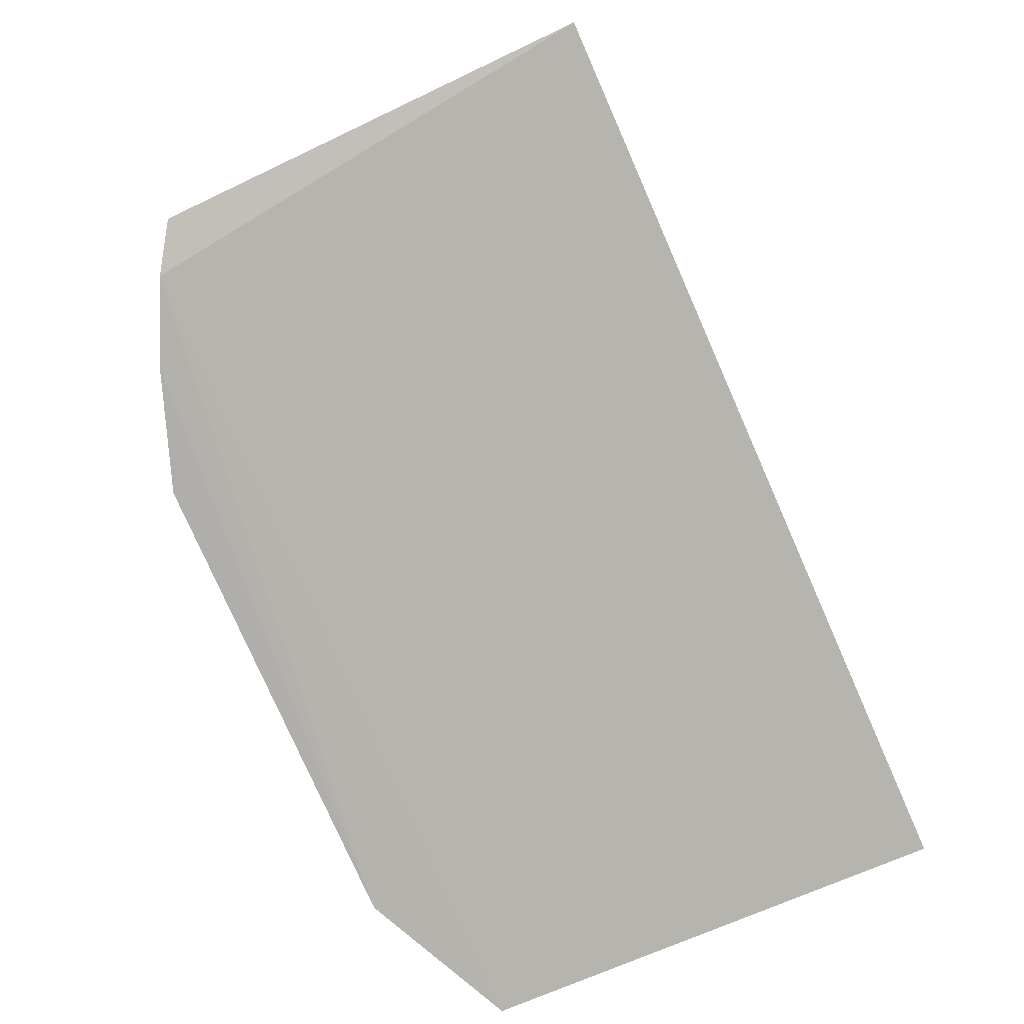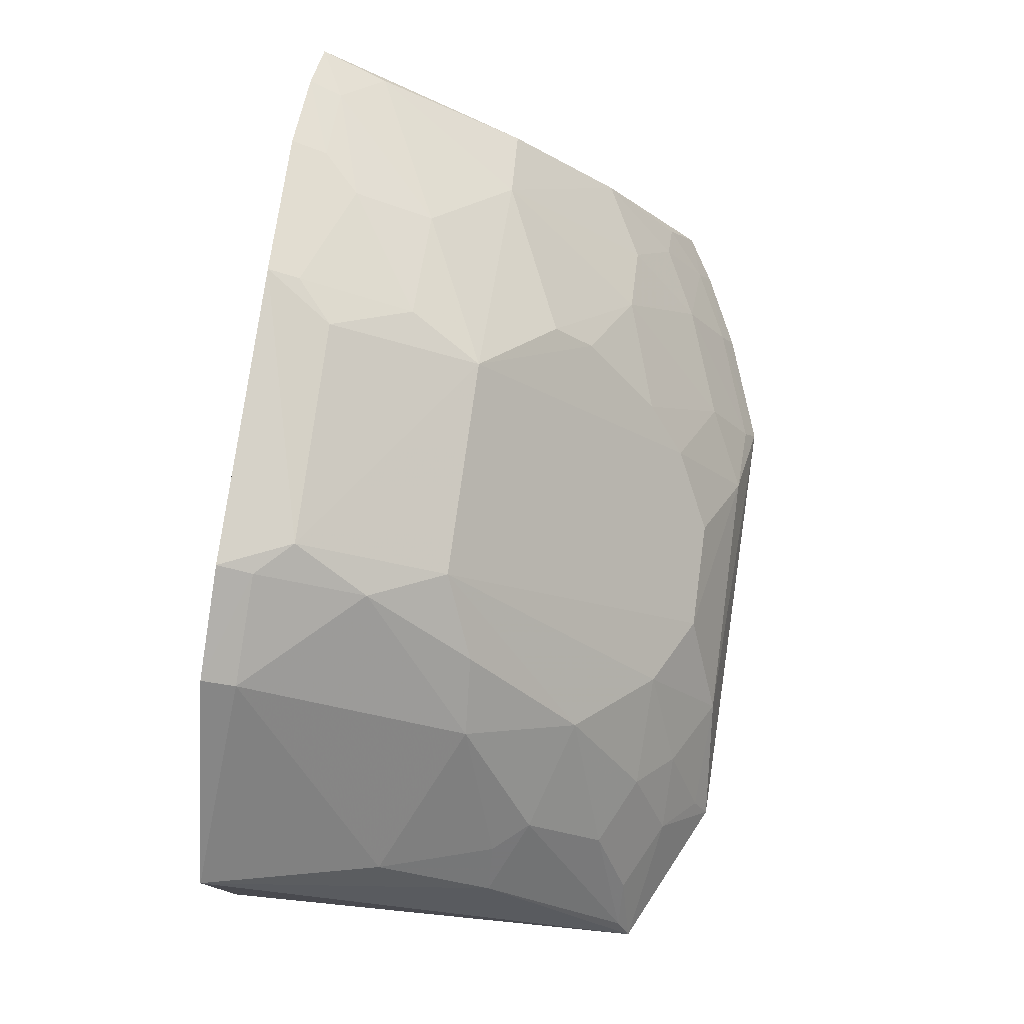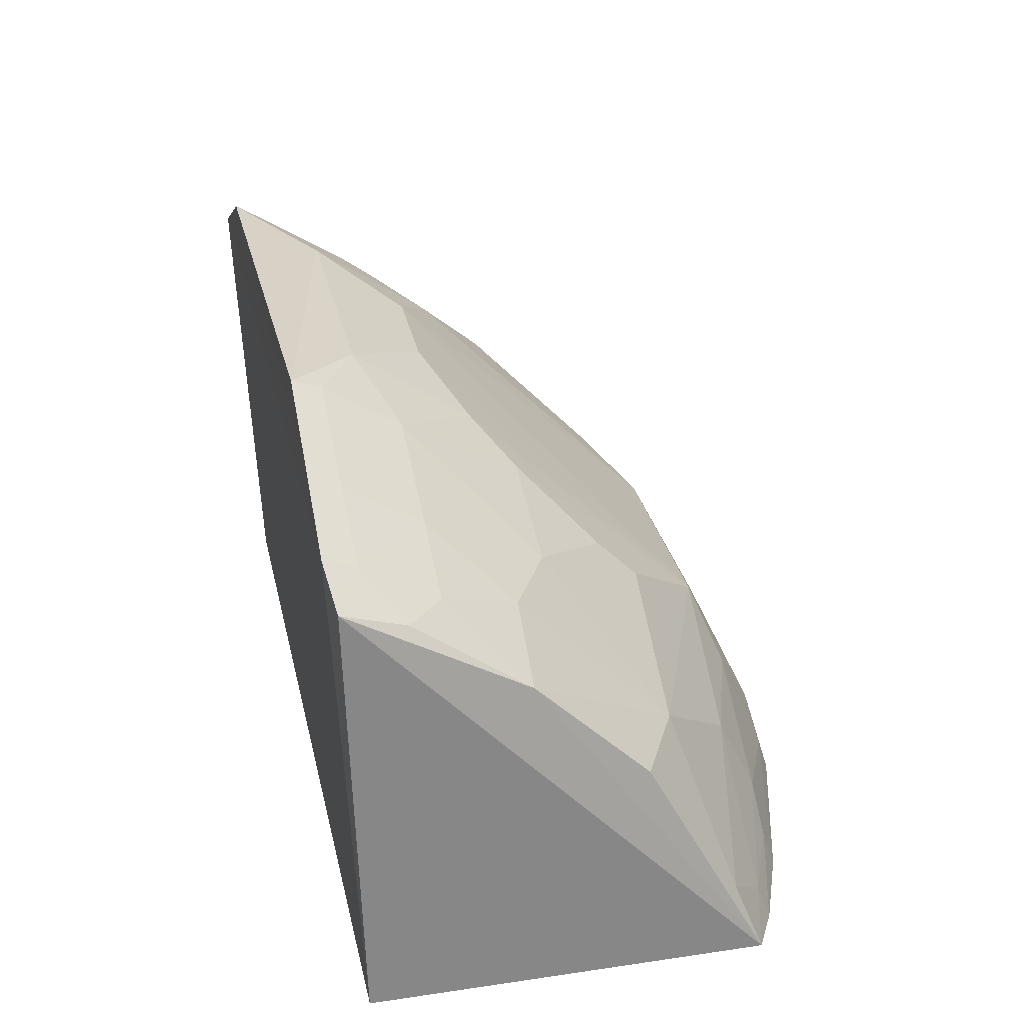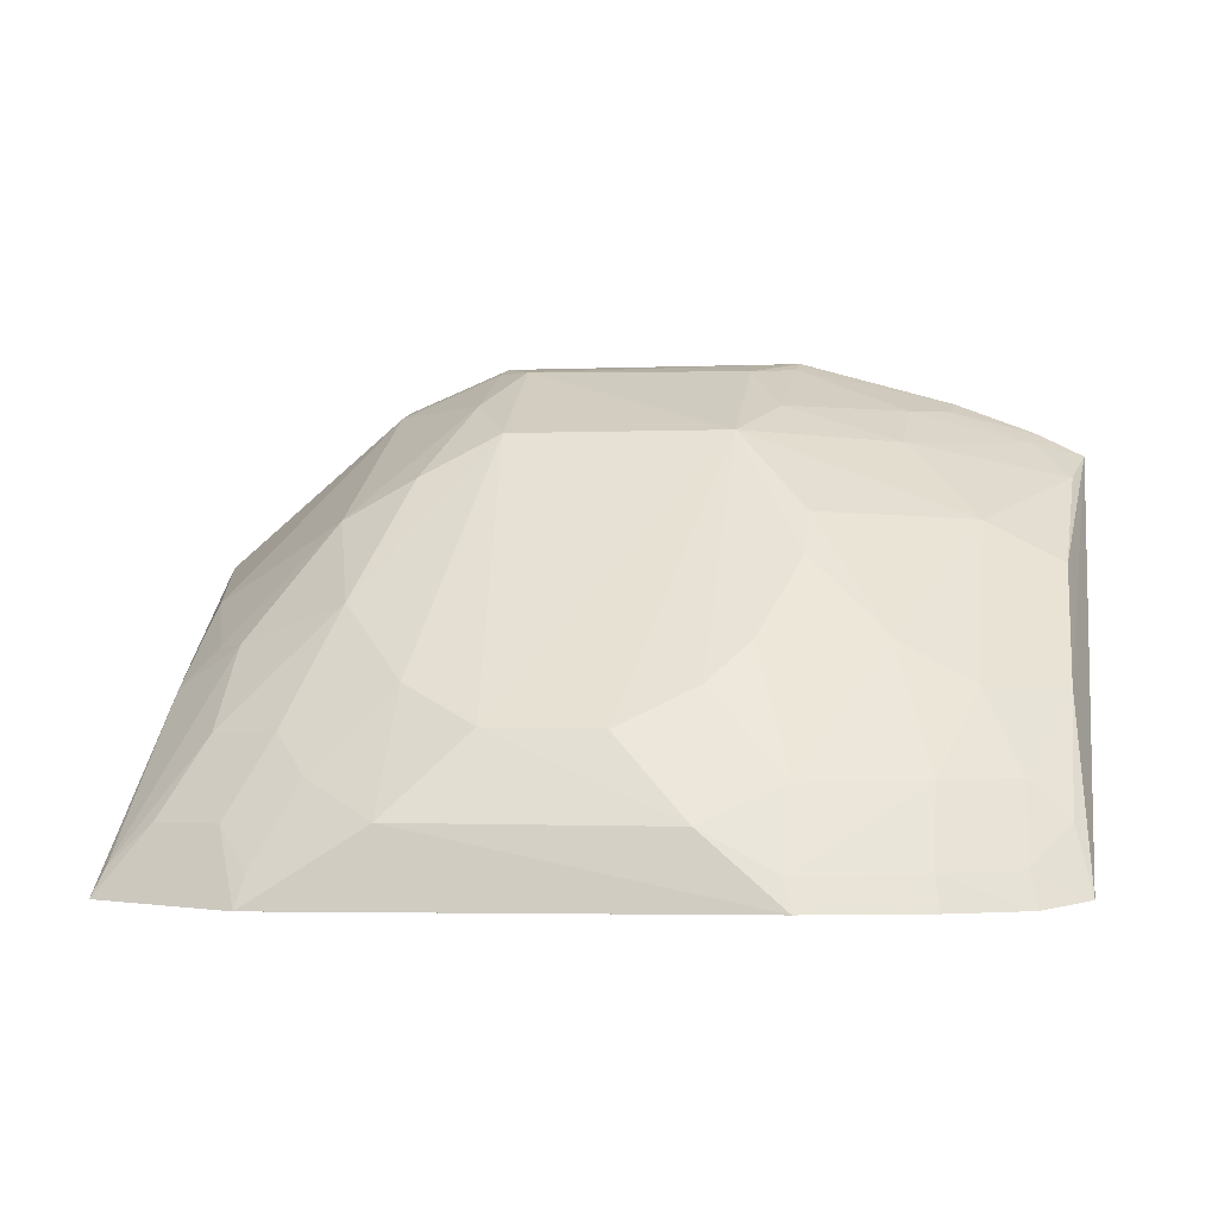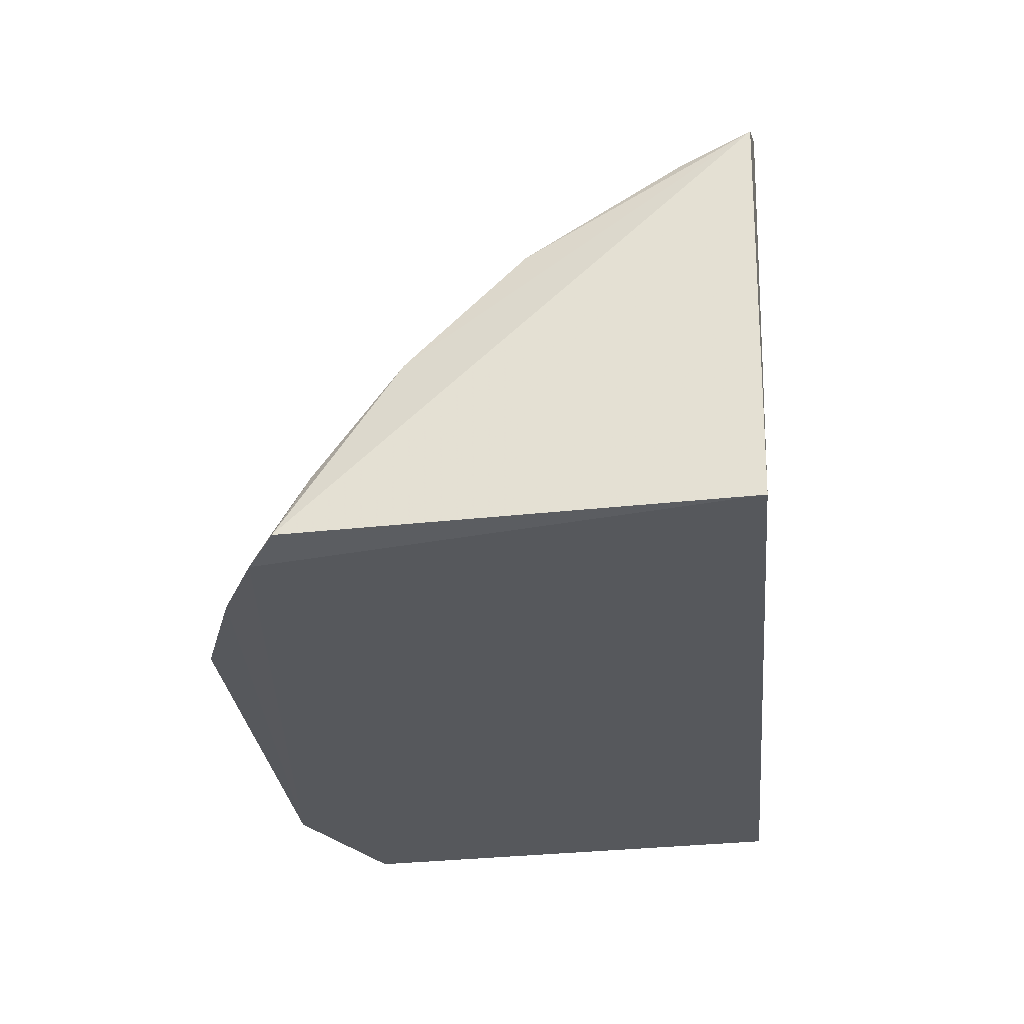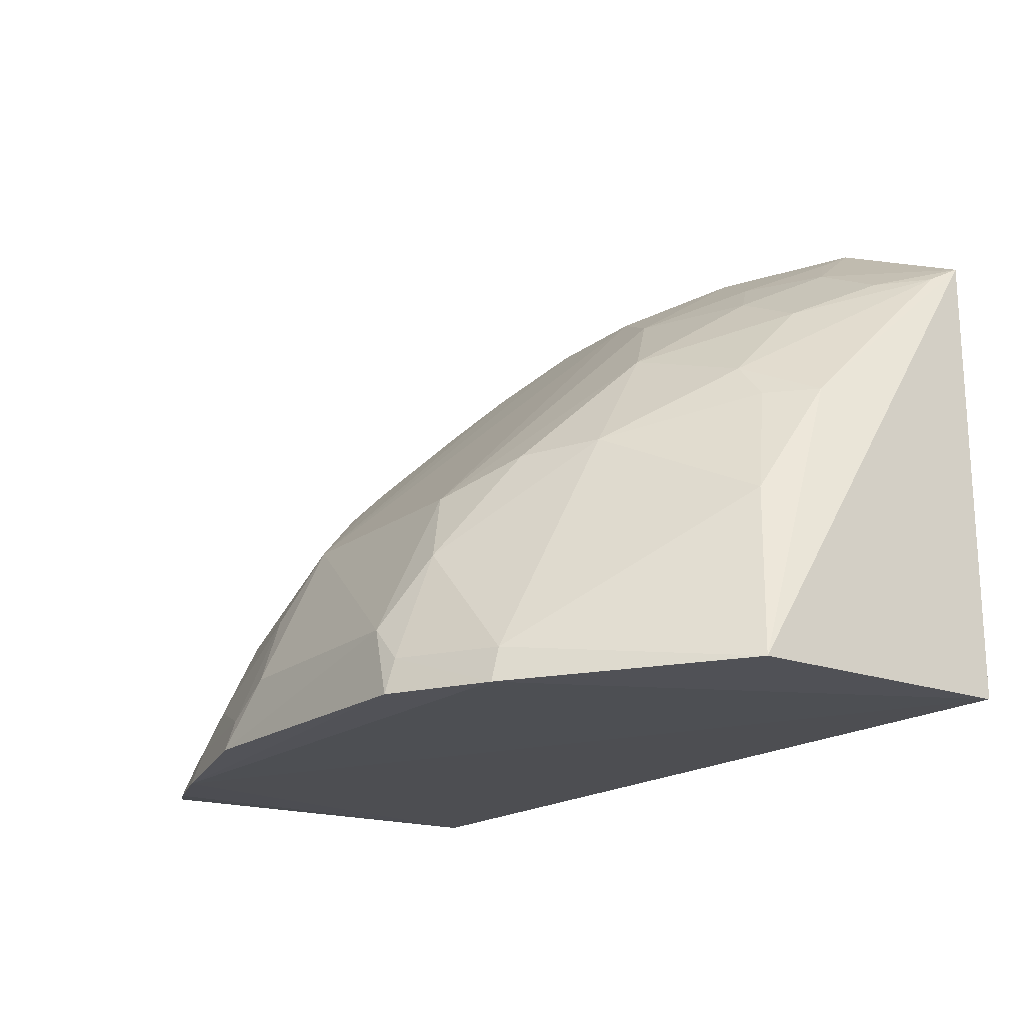
<metadata>
{"format":"obj","ext":"obj","renderer":"f3d","projection":"perspective","resolution":1024,"background":"white","views":[{"elev":-79.2,"azim":-66.2,"up":"+Z"},{"elev":77.2,"azim":98.2,"up":"+Z"},{"elev":29.3,"azim":-102.2,"up":"+Y"},{"elev":-1.1,"azim":-170.5,"up":"+Z"},{"elev":-28.1,"azim":-84.4,"up":"+Z"},{"elev":-18.3,"azim":53.9,"up":"+Y"}]}
</metadata>
<code>
v 0.06221 0.2313 0.4058
v 0.1325 0.2348 0.2396
v 0.1248 0.4064 0.2317
v -0.1066 0.4347 0.2335
v -0.2008 0.2348 0.2396
v 0.007259 0.3136 0.3901
v 0.1324 0.2348 0.3455
v -0.1499 0.2295 0.4062
v -0.1794 0.405 0.2329
v 0.06231 0.328 0.3585
v -0.00576 0.4141 0.2886
v 0.009244 0.2586 0.4182
v 0.06718 0.4336 0.2315
v -0.1981 0.2324 0.3855
v -0.1041 0.34 0.3597
v 0.1166 0.3441 0.2991
v 0.1159 0.3008 0.3301
v 0.04925 0.3696 0.3287
v 0.02194 0.2323 0.4223
v 0.02198 0.286 0.4029
v -0.1499 0.4193 0.233
v 0.02385 0.4288 0.2591
v -0.1965 0.3942 0.2355
v -0.1808 0.2305 0.3943
v -0.07548 0.3987 0.302
v -0.076 0.3132 0.3901
v 0.06192 0.244 0.4025
v 0.1016 0.3437 0.314
v 0.0225 0.3996 0.3024
v 0.03553 0.3261 0.3735
v 0.06389 0.399 0.2866
v -0.09173 0.2318 0.4224
v -0.1614 0.3691 0.3015
v -0.07575 0.4282 0.2591
v -0.1038 0.3549 0.3447
v -0.04779 0.4138 0.2879
v -0.1333 0.2859 0.3872
v 0.02261 0.2455 0.4187
v 0.09012 0.357 0.3145
v 0.07822 0.4138 0.2572
v 0.05057 0.4137 0.2724
v -0.07539 0.2574 0.4169
v -0.1479 0.3972 0.272
v -0.1903 0.312 0.3426
v -0.1333 0.3693 0.3166
v -0.1342 0.2569 0.4012
v -0.1932 0.2572 0.3759
v -0.1613 0.3138 0.3577
v 0.09005 0.3865 0.2853
v 0.1211 0.401 0.2419
v 0.0651 0.4275 0.2428
v -0.1483 0.4138 0.2442
v -0.1756 0.3832 0.2725
v -0.1044 0.4127 0.272
v -0.1908 0.3536 0.3008
v -0.08995 0.3836 0.3163
v -0.1485 0.2428 0.402
v -0.09097 0.2435 0.4188
v -0.08976 0.2858 0.4012
v -0.1782 0.2427 0.39
v 0.1055 0.4004 0.2565
v -0.1904 0.3837 0.2592
v -0.1766 0.3997 0.245
v -0.104 0.4297 0.2444
f 5 3 2
f 7 1 2
f 7 2 3
f 8 5 2
f 8 2 1
f 9 3 5
f 13 3 9
f 16 7 3
f 17 7 16
f 19 8 1
f 20 6 12
f 21 13 9
f 21 4 13
f 22 13 4
f 23 9 5
f 23 5 14
f 24 14 5
f 24 5 8
f 26 12 6
f 26 6 11
f 27 17 10
f 27 1 7
f 27 7 17
f 27 10 20
f 28 17 16
f 28 10 17
f 29 11 6
f 29 6 18
f 29 22 11
f 30 18 6
f 30 10 18
f 30 20 10
f 30 6 20
f 31 29 18
f 32 19 12
f 32 8 19
f 34 22 4
f 34 11 22
f 35 15 26
f 36 26 11
f 36 25 26
f 36 34 25
f 36 11 34
f 38 19 1
f 38 1 27
f 38 12 19
f 38 27 20
f 38 20 12
f 39 18 10
f 39 10 28
f 39 28 16
f 40 3 13
f 41 22 29
f 41 29 31
f 41 31 40
f 42 32 12
f 42 12 26
f 45 15 35
f 45 43 33
f 47 44 14
f 48 37 26
f 48 26 15
f 48 15 45
f 48 45 33
f 48 47 37
f 48 44 47
f 49 31 18
f 49 18 39
f 49 40 31
f 50 39 16
f 50 16 3
f 50 49 39
f 51 41 40
f 51 40 13
f 51 13 22
f 51 22 41
f 52 21 9
f 52 4 21
f 53 33 43
f 54 25 34
f 54 43 45
f 55 23 14
f 55 14 44
f 55 33 53
f 55 48 33
f 55 44 48
f 56 45 35
f 56 54 45
f 56 25 54
f 56 35 26
f 56 26 25
f 57 24 8
f 58 8 32
f 58 32 42
f 58 57 8
f 58 46 57
f 59 42 26
f 59 26 37
f 59 37 46
f 59 58 42
f 59 46 58
f 60 47 14
f 60 14 24
f 60 46 37
f 60 37 47
f 60 57 46
f 60 24 57
f 61 50 3
f 61 3 40
f 61 40 49
f 61 49 50
f 62 55 53
f 62 23 55
f 63 52 9
f 63 62 53
f 63 9 23
f 63 23 62
f 63 53 43
f 63 43 52
f 64 54 34
f 64 34 4
f 64 4 52
f 64 52 43
f 64 43 54

</code>
